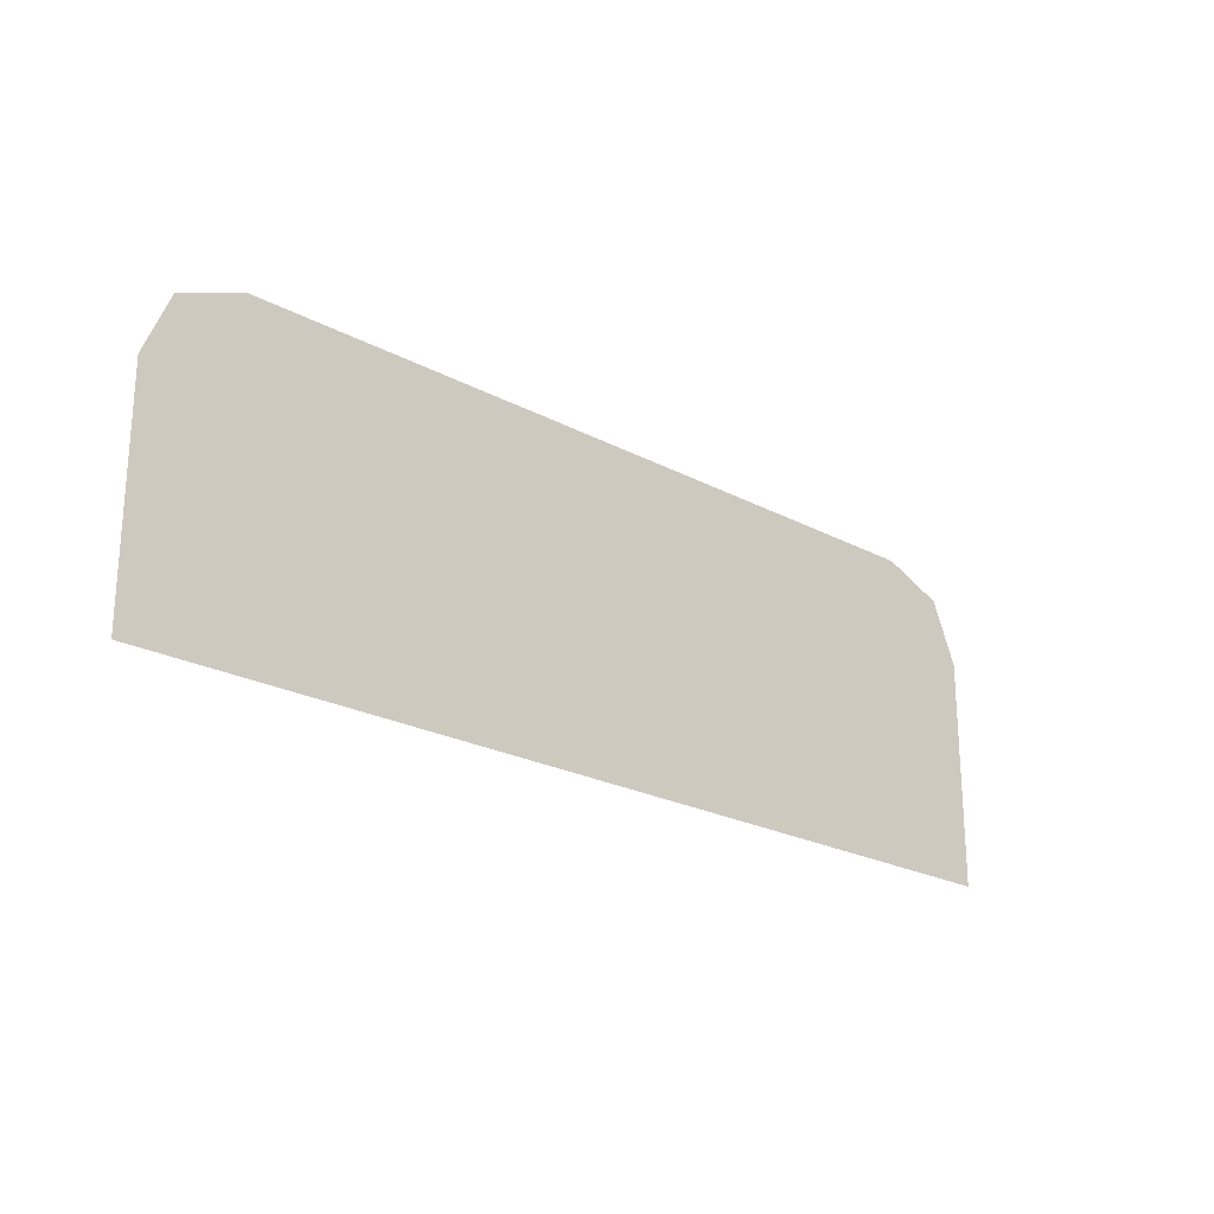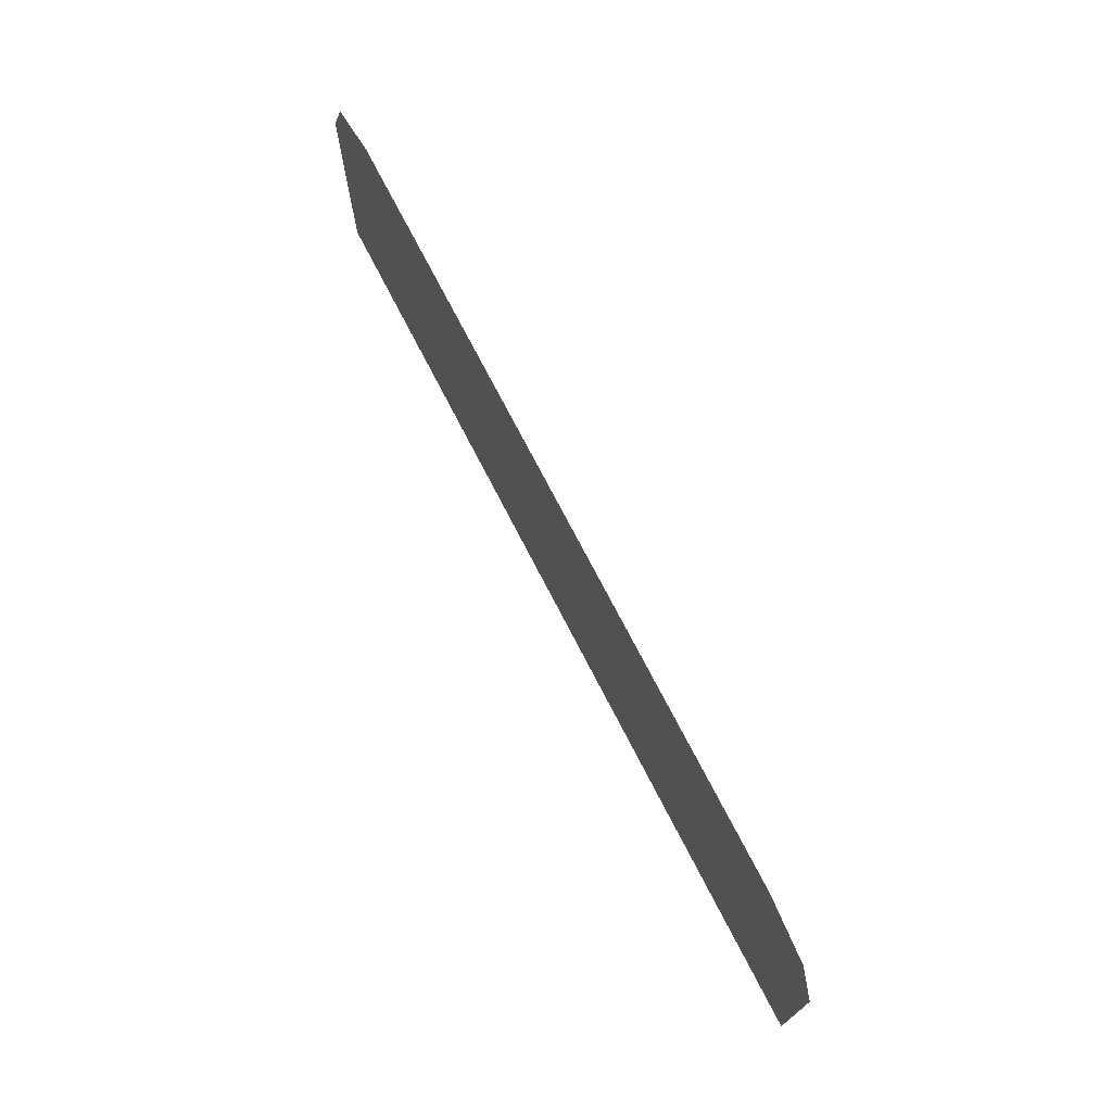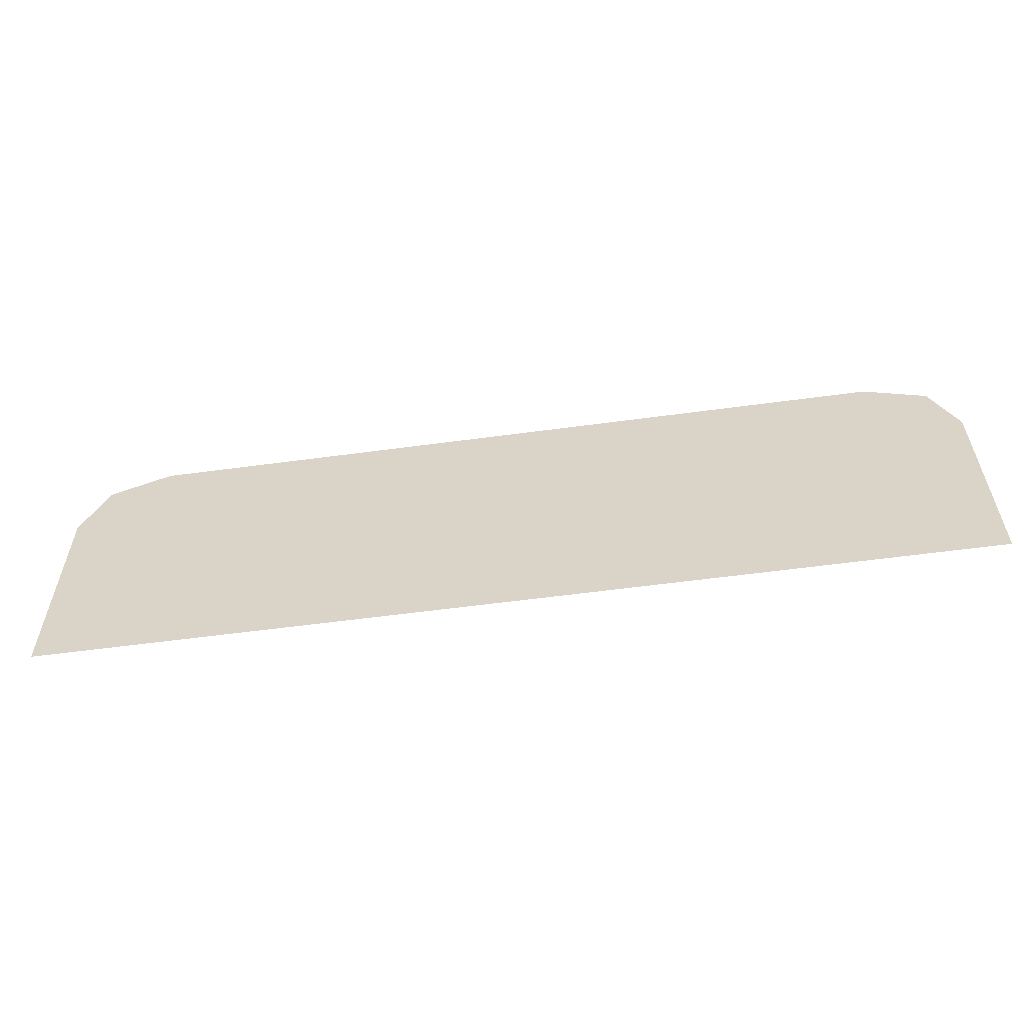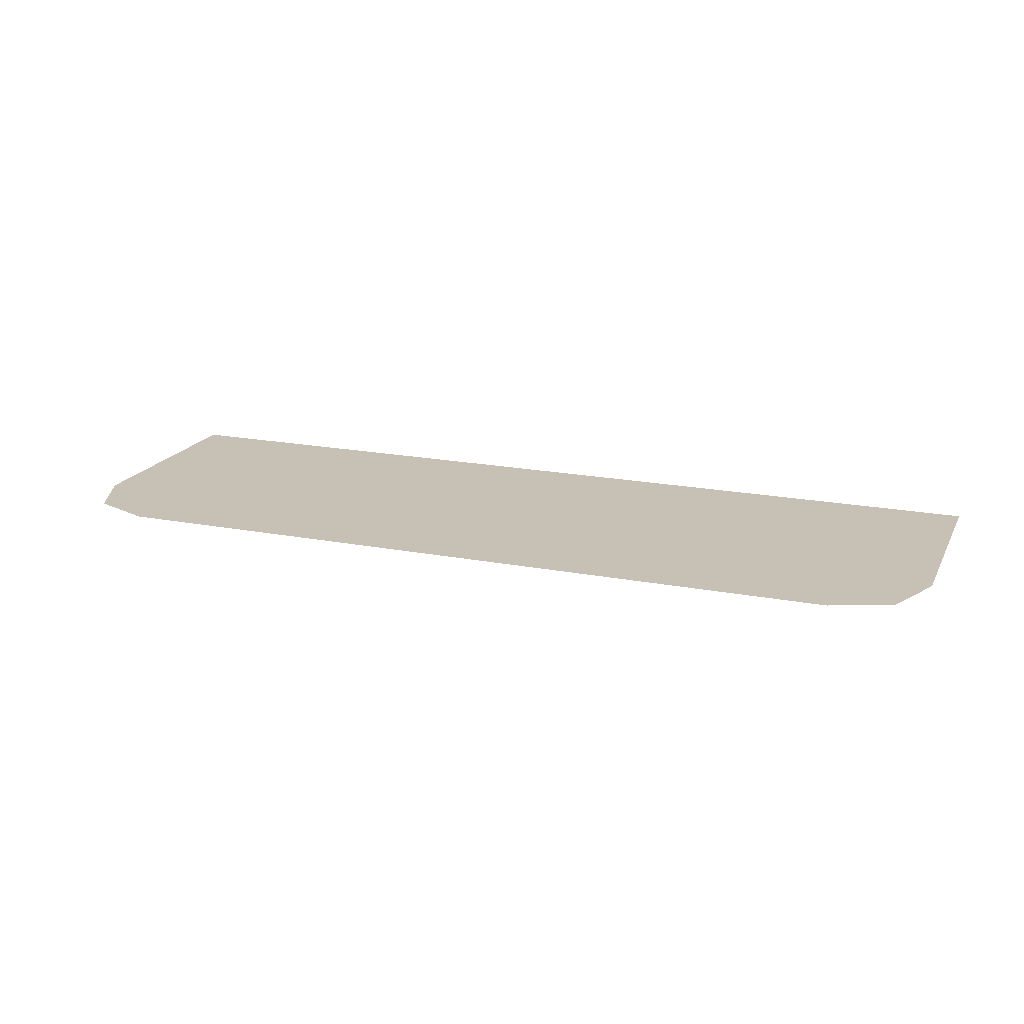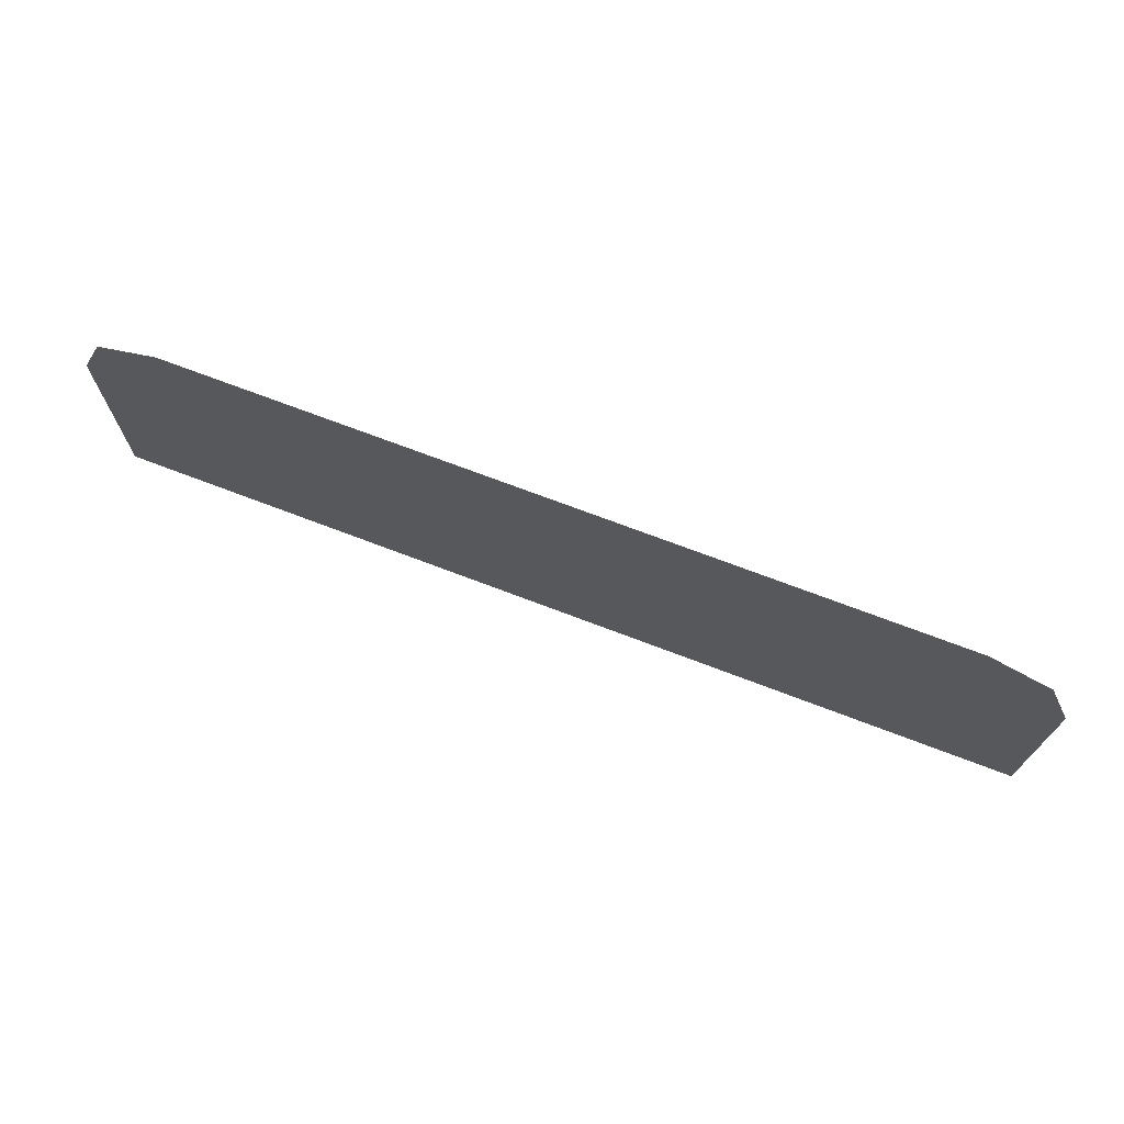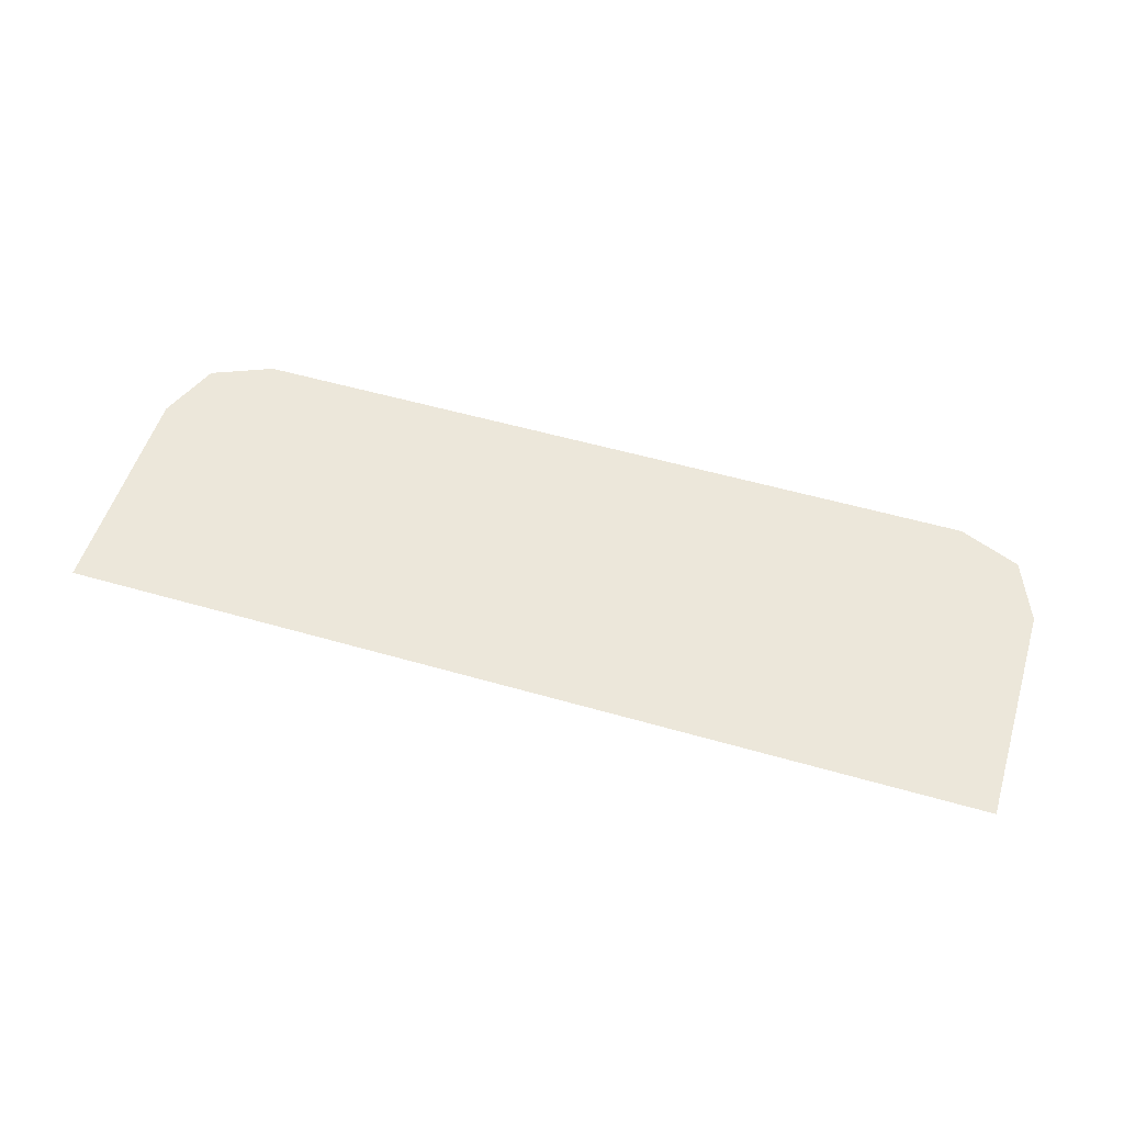
<metadata>
{"format":"obj","ext":"obj","renderer":"f3d","projection":"perspective","resolution":1024,"background":"white","views":[{"elev":-23.0,"azim":137.8,"up":"+Z"},{"elev":72.0,"azim":-117.1,"up":"+Z"},{"elev":-57.7,"azim":-172.0,"up":"+Z"},{"elev":18.6,"azim":20.4,"up":"+Y"},{"elev":71.5,"azim":-159.1,"up":"+Z"},{"elev":53.7,"azim":-162.9,"up":"+Y"}]}
</metadata>
<code>
v -0.4 -0.0125 0.1946
v -0.378 -0.0125 0.2476
v -0.325 -0.0125 0.2696
v 0.4 -0.0125 0.1946
v 0.378 -0.0125 0.2476
v 0.325 -0.0125 0.2696
v -0.4 -0.0125 0.1946
v 0.4 -0.0125 0.1946
v 0.325 -0.0125 0.2696
v -0.325 -0.0125 0.2696
v -0.4 -0.0125 0.1946
v -0.4 -0.0125 -0.000605
v 0.4 -0.0125 -0.000605
v 0.4 -0.0125 0.1946
g mesh7311305
f 1 3 2
g mesh7311307
f 4 5 6
f 7 8 9
f 9 10 7
f 11 12 13
f 13 14 11

</code>
